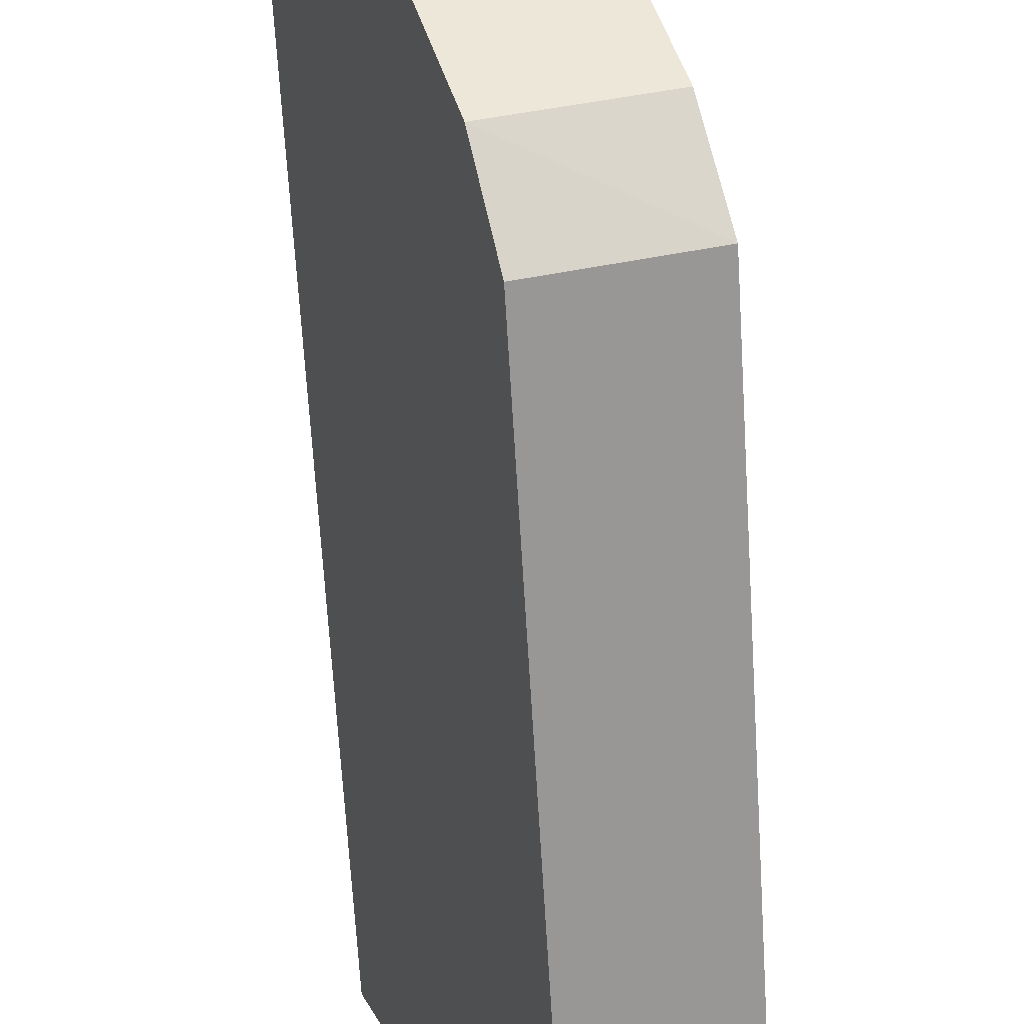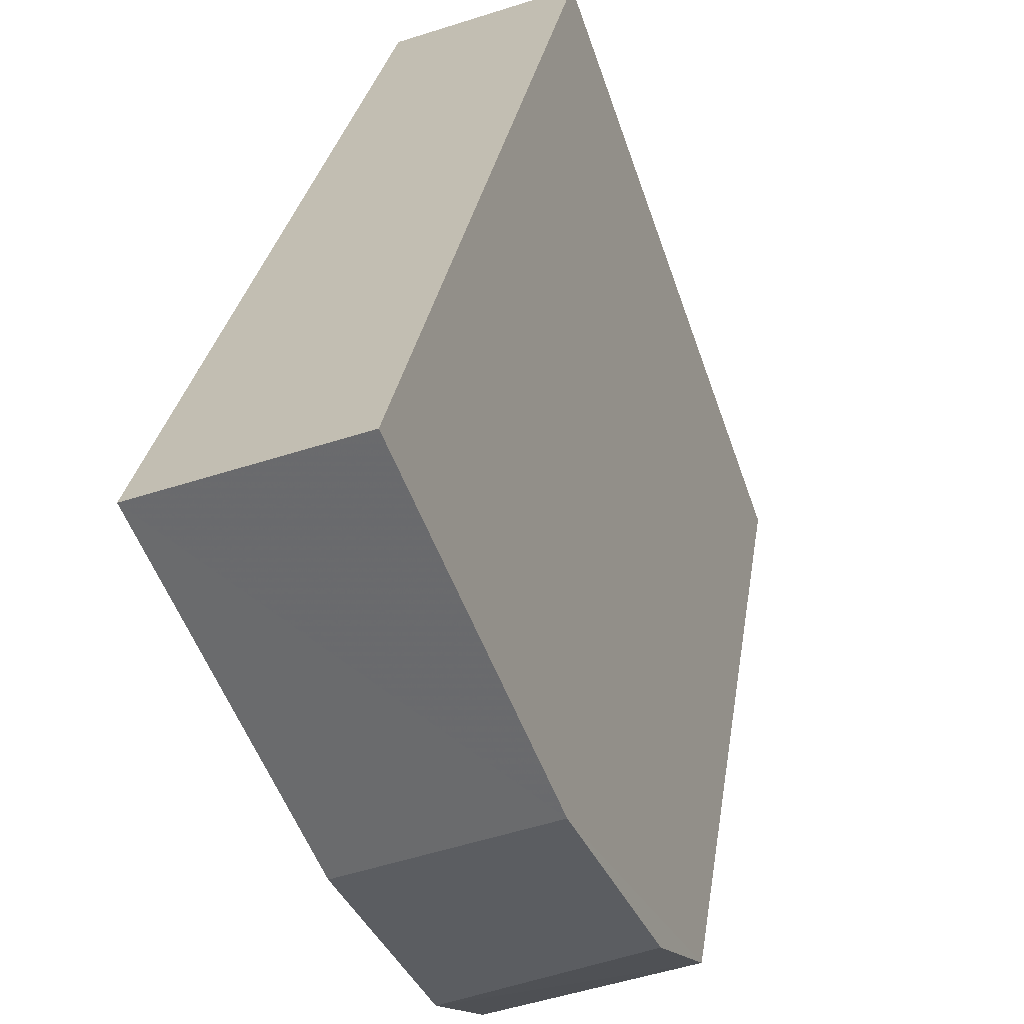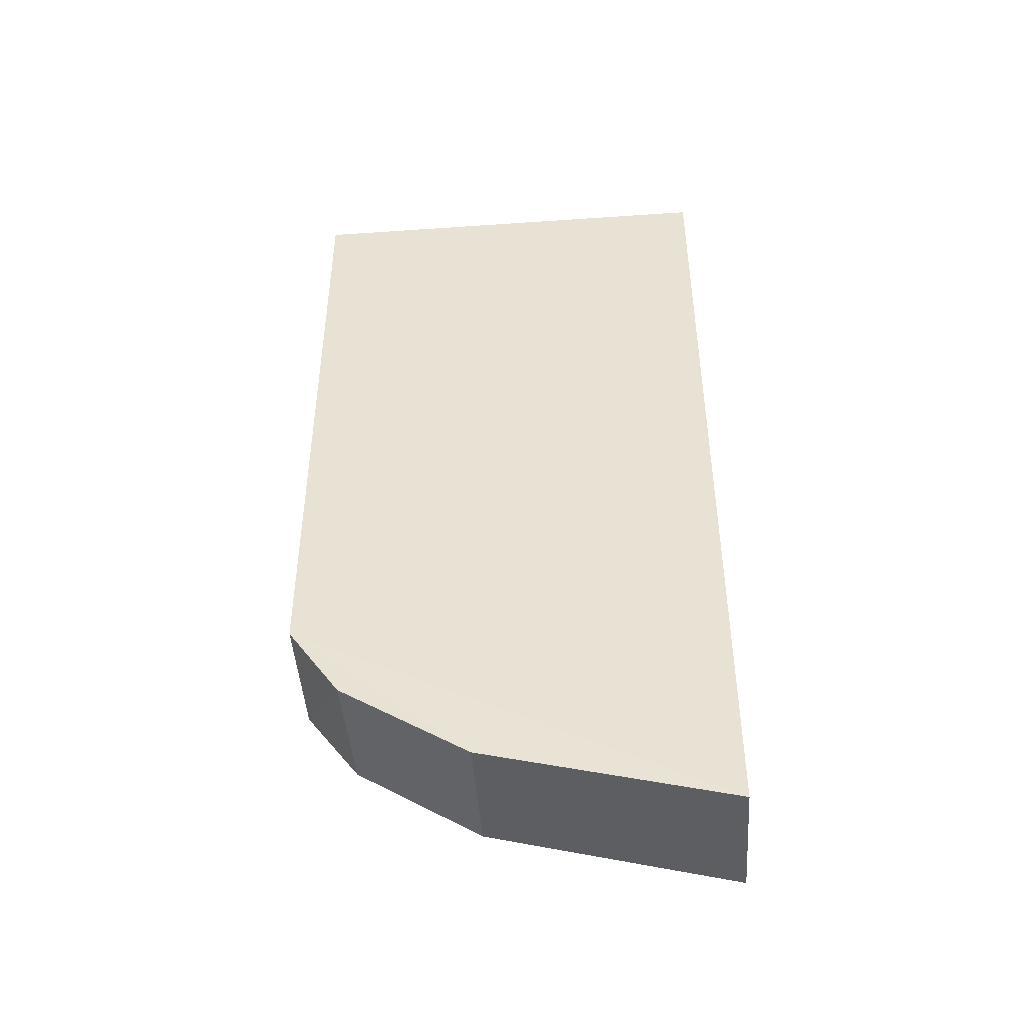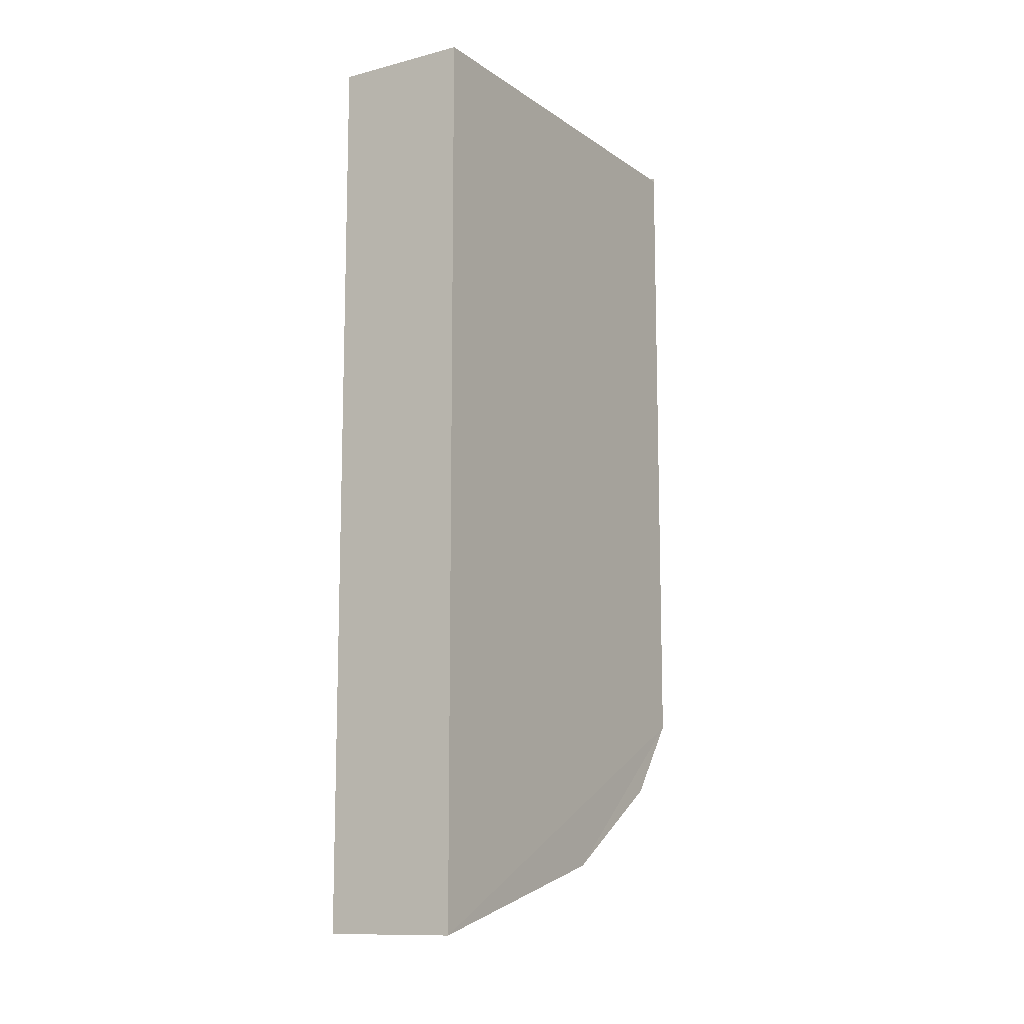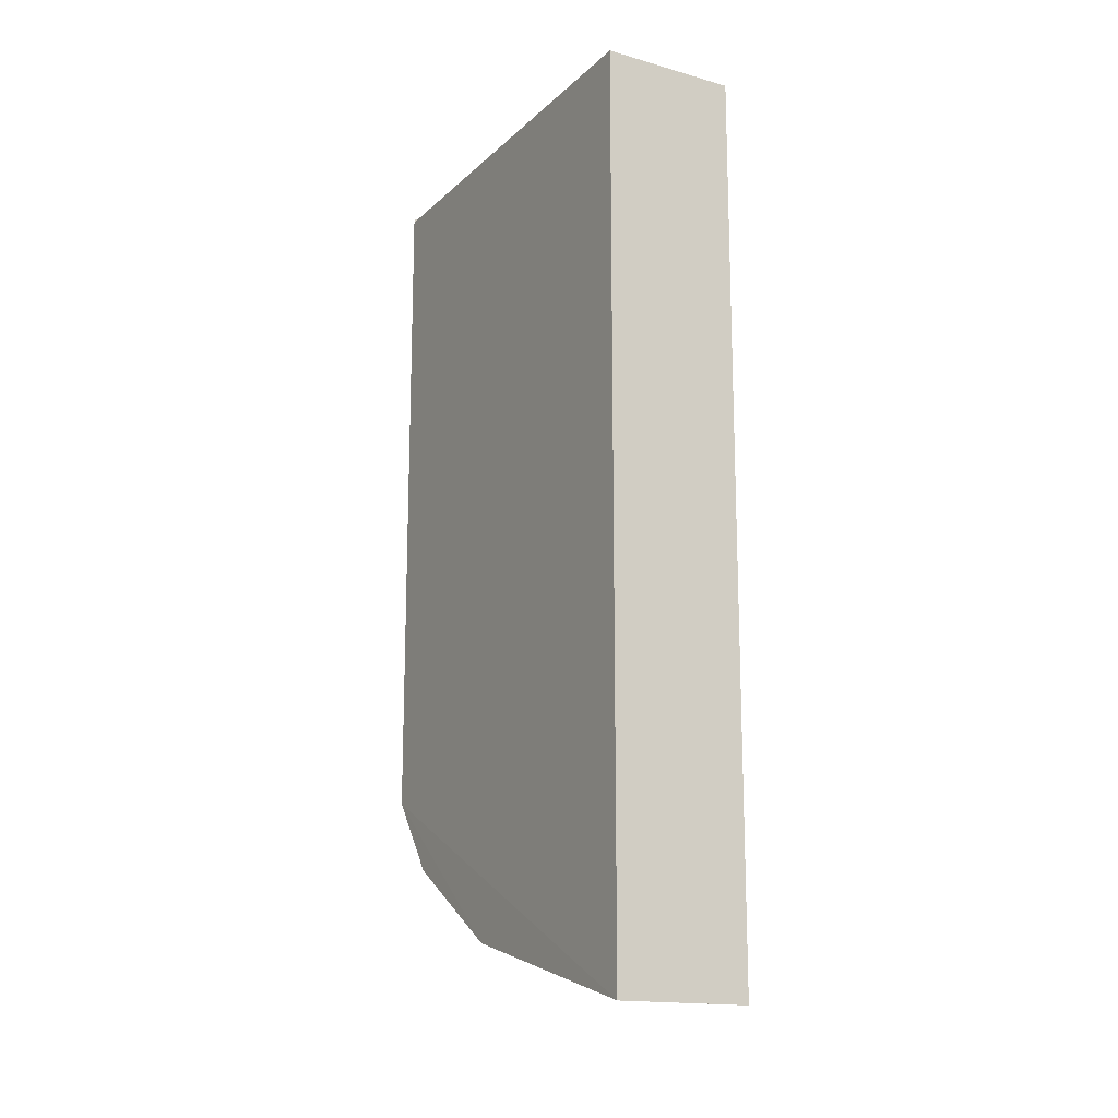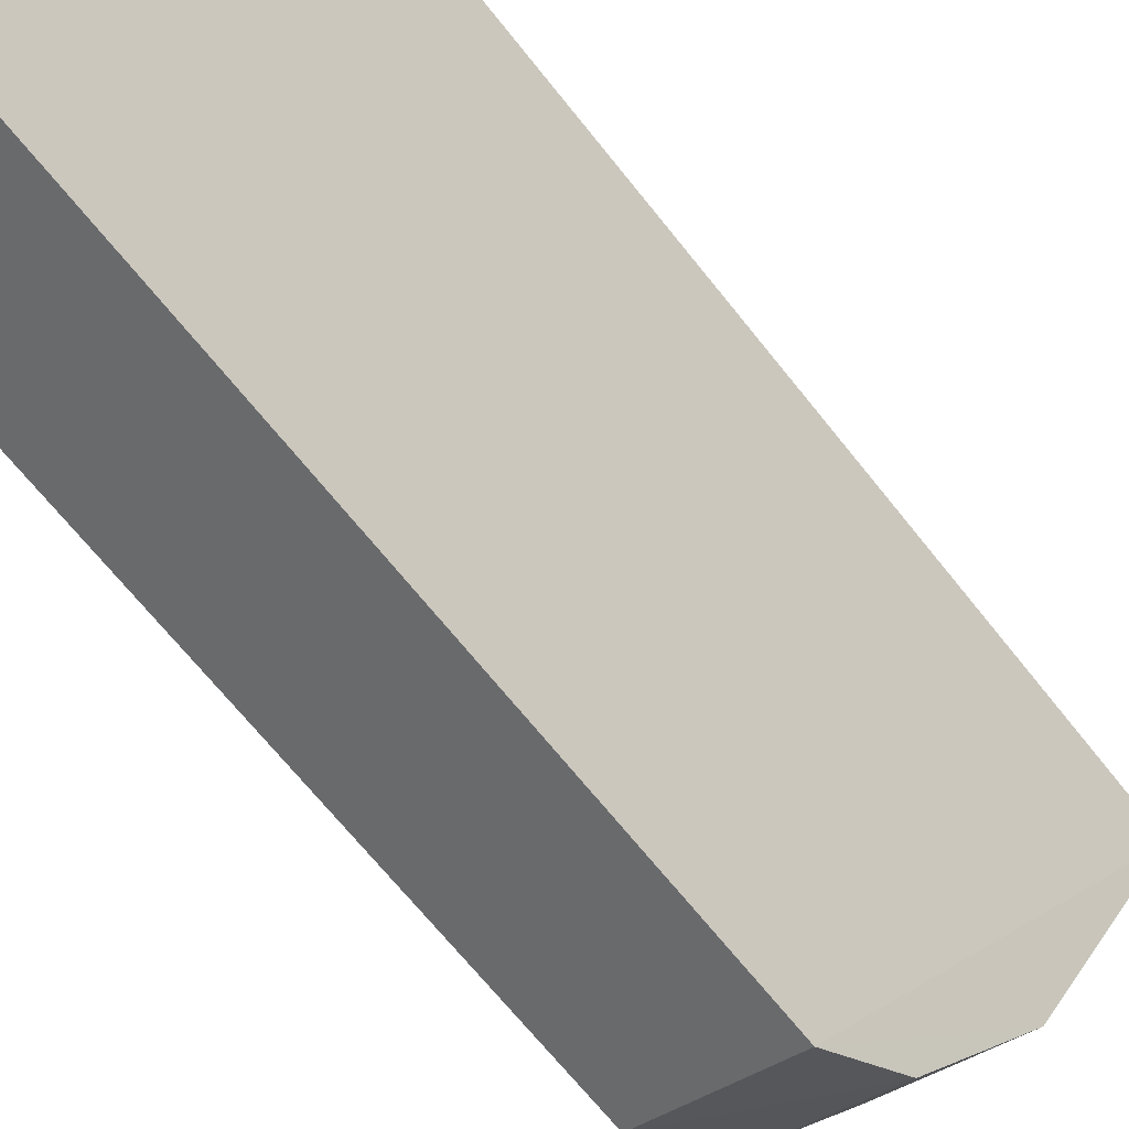
<metadata>
{"format":"obj","ext":"obj","renderer":"f3d","projection":"perspective","resolution":1024,"background":"white","views":[{"elev":-68.0,"azim":3.5,"up":"+Z"},{"elev":22.5,"azim":6.8,"up":"+Z"},{"elev":-45.5,"azim":-105.1,"up":"+Y"},{"elev":-11.7,"azim":12.9,"up":"+Y"},{"elev":-16.0,"azim":-49.2,"up":"+Y"},{"elev":-67.7,"azim":-141.6,"up":"+Z"}]}
</metadata>
<code>
v 0.03906 -0.01562 -0.6562
v 0.03906 -0.5938 -0.6562
v 0 -0.5938 -0.5391
v -0.007812 -0.01562 -0.5156
v 0.03906 -0.75 -0.6562
v 0 -0.75 -0.5391
v 0 -0.5859 -0.5391
v 0 -0.7422 -0.5391
v -0.03125 -0.7734 -0.4531
v -0.04688 -0.6797 -0.3984
v -0.09375 -0.7578 -0.2734
v -0.09375 -0.7031 -0.2656
v -0.125 -0.7344 -0.1875
v -0.1406 -0.6484 -0.1484
v -0.1875 -0.5547 -0.01562
v 0.03906 -1.172 -0.6562
v 0.01562 -1.148 -0.5859
v 0.03906 -1.359 -0.6562
v 0.01562 -1.375 -0.5859
v 0 -1.234 -0.5312
v 0 -1.297 -0.5312
v -0.1094 -1.258 -0.2266
v 0.03906 -1.781 -0.6562
v 0 -1.781 -0.5391
v 0.03906 -1.938 -0.6562
v 0 -1.938 -0.5391
v -0.04688 -1.844 -0.3984
v -0.03125 -1.75 -0.4531
v -0.09375 -1.82 -0.2656
v -0.09375 -1.766 -0.2734
v -0.1406 -1.875 -0.1484
v -0.125 -1.789 -0.1875
v -0.1875 -1.969 -0.01562
v 0.03906 -2.25 -0.6562
v 0 -2.391 -0.5391
v 0.03906 -2.516 -0.6562
v 0 -2.516 -0.5469
v -0.4766 -2.516 0.7891
v -0.4688 -2.391 0.7656
v -0.5078 -2.516 0.875
v -0.5078 -2.391 0.875
v -0.4688 -2.281 0.7656
v -0.5078 -2.25 0.875
v -0.4531 -2.109 0.7266
v -0.4062 -2.219 0.6094
v -0.3984 -2.344 0.5781
v -0.3438 -2.219 0.4297
v -0.3438 -2.312 0.4141
v -0.2812 -2.156 0.2578
v -0.2734 -2.188 0.2266
v -0.2031 -2.016 0.03125
v -0.5078 -2.094 0.875
v -0.4609 -1.938 0.7578
v -0.5078 -1.938 0.875
v -0.4609 -1.781 0.7578
v -0.4219 -1.75 0.6484
v -0.3984 -1.805 0.5859
v -0.3906 -1.633 0.5625
v -0.3672 -1.664 0.5
v -0.3984 -1.484 0.5781
v -0.3828 -1.484 0.5312
v -0.4297 -1.414 0.6641
v -0.5078 -1.781 0.875
v -0.5078 -1.359 0.875
v -0.4766 -1.359 0.7969
v -0.5078 -1.172 0.875
v -0.4766 -1.172 0.7969
v -0.4609 -1.289 0.75
v -0.4609 -1.227 0.75
v -0.3516 -1.266 0.4375
v -0.5078 -0.75 0.875
v -0.4609 -0.75 0.7578
v -0.5078 -0.5938 0.875
v -0.4609 -0.5938 0.7578
v -0.3984 -0.7266 0.5859
v -0.4219 -0.7812 0.6484
v -0.3672 -0.8672 0.5
v -0.3906 -0.8984 0.5625
v -0.3828 -1.047 0.5312
v -0.3984 -1.047 0.5781
v -0.4297 -1.117 0.6641
v -0.5078 -0.4375 0.875
v -0.4531 -0.4219 0.7266
v -0.5078 -0.2812 0.875
v -0.4609 -0.25 0.7578
v -0.3984 -0.1875 0.5781
v -0.4062 -0.3125 0.6094
v -0.3438 -0.2188 0.4141
v -0.3438 -0.3125 0.4297
v -0.2734 -0.3438 0.2266
v -0.2812 -0.375 0.2578
v -0.2031 -0.5156 0.03125
v -0.5078 -0.01562 0.875
v -0.4531 -0.01562 0.7266
v -0.4766 -3.242 0.7891
v -0.5078 -3.359 0.875
v -0.1875 -3.109 -0.007812
v -0.2109 -3.031 0.03906
v -0.0625 -2.766 -0.3594
v -0.02344 -2.797 -0.4688
v 0.4453 -2.797 -0.2969
v 0.2812 -3.109 0.1562
v 0.5156 -2.516 -0.4922
v -0.03125 -3.359 1.039
v -0.03125 -2.516 1.039
v 0.5234 -0.01562 -0.7891
v 0.5234 -2.141 -0.7891
v 0.4609 -2.141 -0.9062
v 0.4609 -0.01562 -0.9062
v 0.4688 -0.01562 -0.6406
v 0.4688 -2.141 -0.6406
v 0.1406 -2.141 -0.75
v 0.3125 -2.141 -0.9609
v 0.3125 -0.01562 -0.9609
v 0.1953 -0.01562 -0.8984
v 0.1406 -0.01562 -0.75
v 0.2031 -0.01562 -0.6328
v 0.3516 -0.01562 -0.5781
v 0.3516 -2.141 -0.5781
v 0.2031 -2.141 -0.6328
v 0.1953 -2.141 -0.8984
v 0.5156 0 -0.4922
v 0.03906 0 -0.6562
v -0.03125 -0.01562 1.039
v 0.5156 -0.01562 -0.4922
v 0.01562 -0.01562 -0.5938
v 0.01562 -3.25 -0.5938
v -0.5 -0.03125 0.8672
v 0.01562 -0.07812 0.8906
v -0.03906 -3.359 1.047
v 0.4688 -0.07812 -0.375
v 0.2891 -0.01562 1.156
v 0.2812 -3.453 1.156
v -0.8594 -0.02344 0.75
v 0.6641 -3.406 0.25
v 1 -2.062 -0.6797
v -0.4844 -3.398 -0.1641
v 0.5078 -3.406 0.6875
v 0.9766 -2.477 -0.6172
v -0.6406 -3.406 0.2656
v 0.2188 -3.461 1.5
v 0.7656 -3.016 -0.02344
v -0.9219 -3.461 1.07
v 0.03906 -0.01562 -0.6562
v 0.03906 -0.01562 -0.6562
v 0.03906 -0.01562 -0.6562
v 0.03906 -0.01562 -0.6562
v 0.03906 -0.01562 -0.6562
v 0.03906 -0.01562 -0.6562
f 1 2 3
f 1 3 4
f 2 5 6
f 2 6 3
f 7 8 9
f 7 9 10
f 10 9 11
f 10 11 12
f 12 11 13
f 12 13 14
f 14 13 15
f 5 16 17
f 5 17 6
f 16 18 19
f 16 19 17
f 17 19 20
f 20 19 21
f 20 21 22
f 18 23 24
f 18 24 19
f 23 25 26
f 23 26 24
f 24 26 27
f 24 27 28
f 28 27 29
f 28 29 30
f 30 29 31
f 30 31 32
f 32 31 33
f 25 34 35
f 25 35 26
f 34 36 37
f 34 37 35
f 35 37 38
f 35 38 39
f 39 38 40
f 39 40 41
f 39 41 42
f 42 41 43
f 42 43 44
f 42 44 45
f 42 45 46
f 46 45 47
f 46 47 48
f 48 47 49
f 48 49 50
f 50 49 51
f 43 52 44
f 44 52 53
f 53 52 54
f 53 54 55
f 53 55 56
f 53 56 57
f 57 56 58
f 57 58 59
f 59 58 60
f 59 60 61
f 61 60 62
f 63 64 65
f 63 65 55
f 63 55 54
f 64 66 67
f 64 67 65
f 65 67 68
f 68 67 69
f 68 69 70
f 66 71 72
f 66 72 67
f 71 73 74
f 71 74 72
f 72 74 75
f 72 75 76
f 76 75 77
f 76 77 78
f 78 77 79
f 78 79 80
f 80 79 81
f 73 82 83
f 73 83 74
f 82 84 85
f 82 85 83
f 83 85 86
f 83 86 87
f 87 86 88
f 87 88 89
f 89 88 90
f 89 90 91
f 91 90 92
f 84 93 94
f 84 94 85
f 95 96 40
f 95 40 38
f 97 98 99
f 97 99 100
f 97 96 98
f 98 96 95
f 100 99 37
f 100 37 36
f 106 107 108
f 106 108 109
f 106 109 110
f 106 110 107
f 107 110 111
f 107 111 112
f 107 112 108
f 108 112 113
f 108 113 109
f 109 113 114
f 109 114 110
f 110 114 115
f 110 115 116
f 110 116 117
f 110 117 118
f 110 118 111
f 111 118 119
f 111 119 112
f 112 119 120
f 112 120 116
f 112 116 115
f 112 115 121
f 112 121 113
f 113 121 114
f 114 121 115
f 117 120 119
f 117 119 118
f 116 120 117
f 97 100 101
f 97 101 102
f 97 102 96
f 100 36 103
f 100 103 101
f 101 103 102
f 102 103 104
f 102 104 96
f 96 104 105
f 96 105 40
f 96 40 36
f 96 36 97
f 97 36 100
f 122 103 36
f 122 36 123
f 1 36 40
f 1 40 93
f 93 40 105
f 93 105 124
f 124 105 103
f 124 103 125
f 104 103 105

</code>
